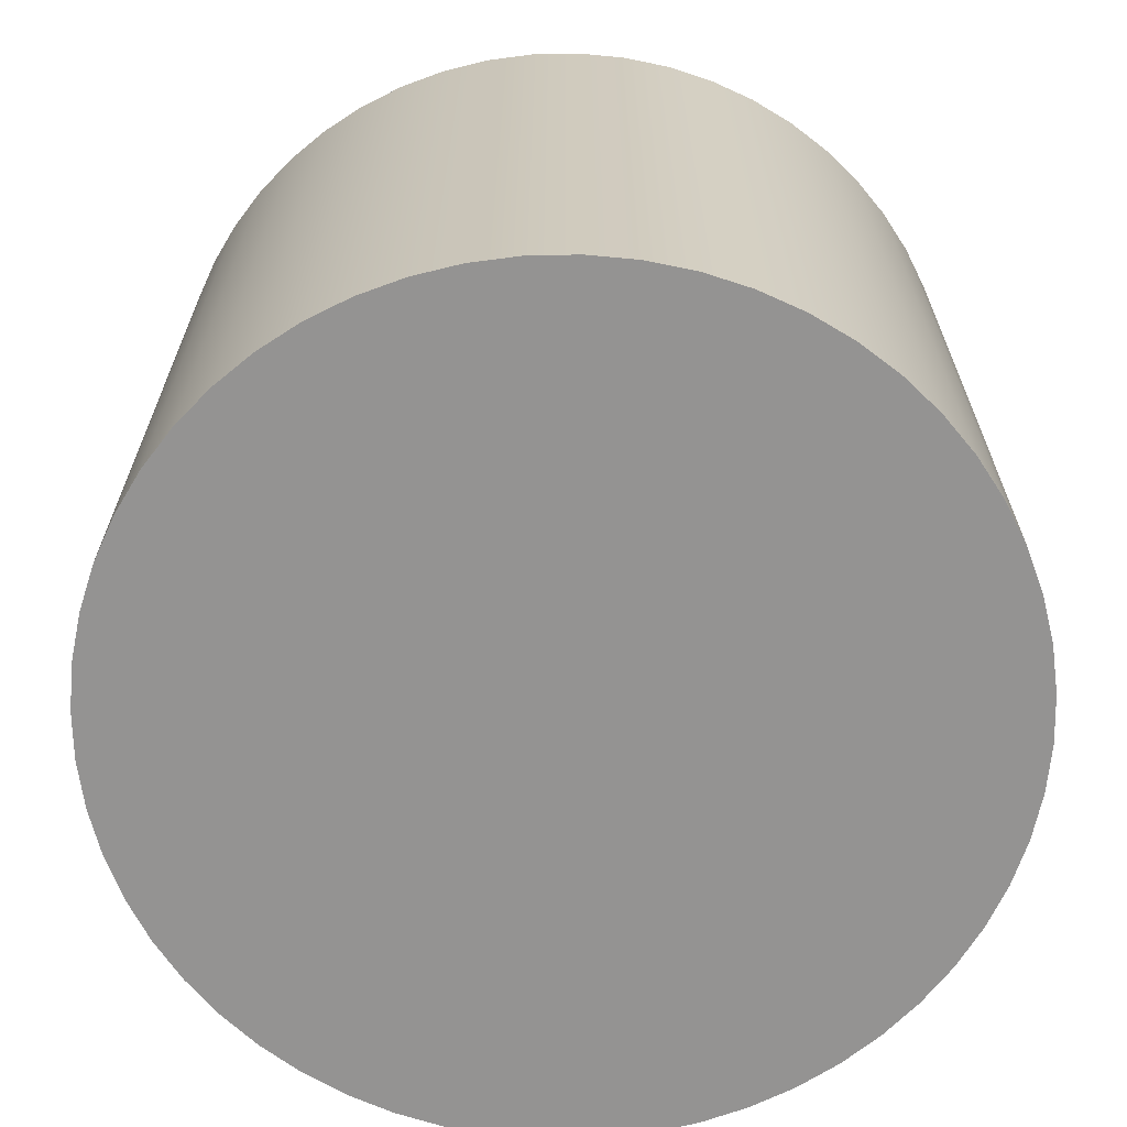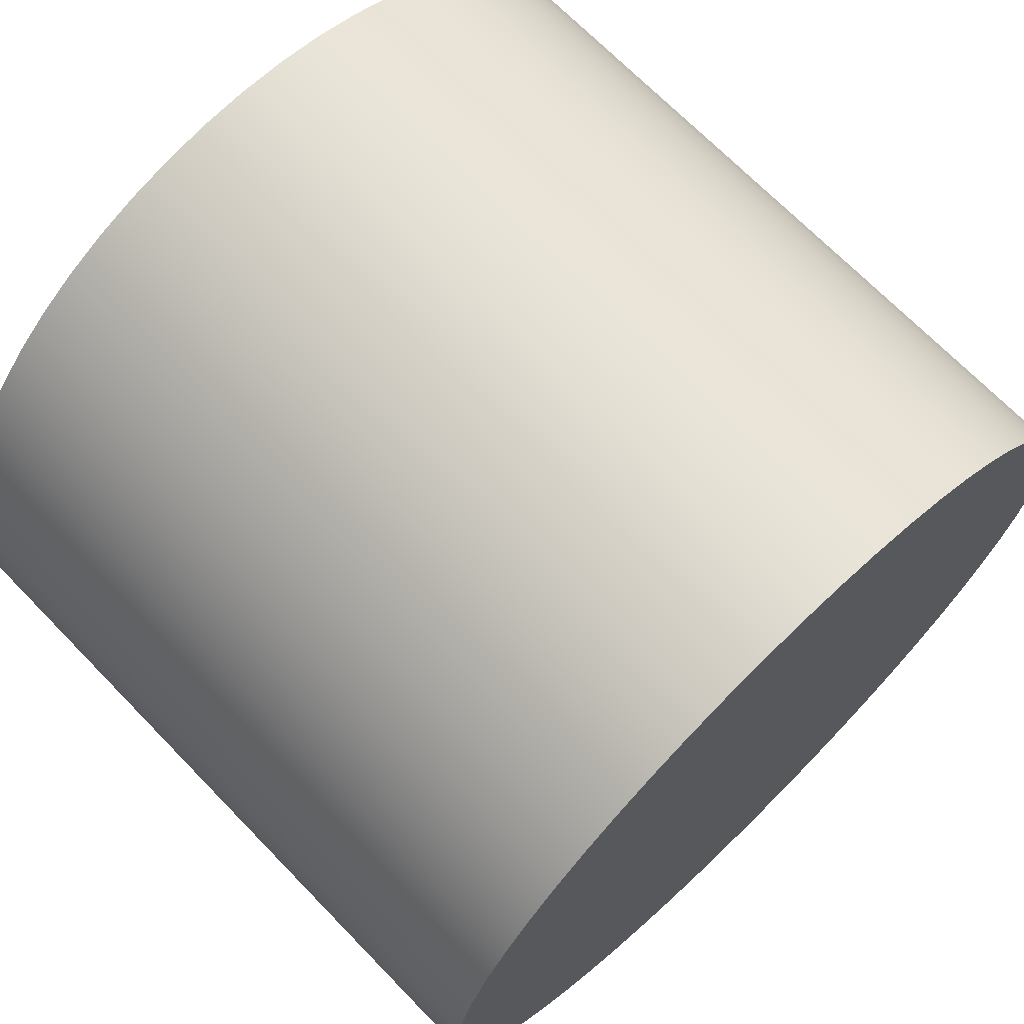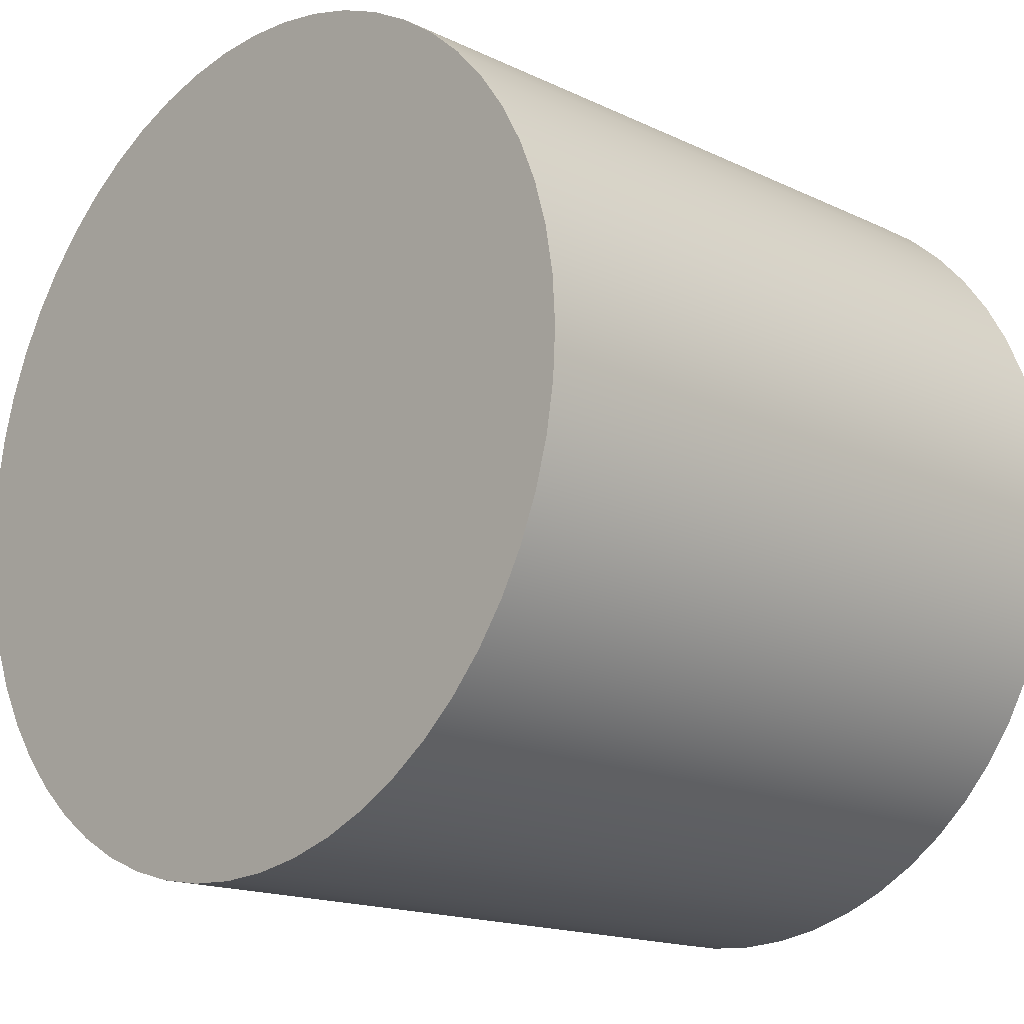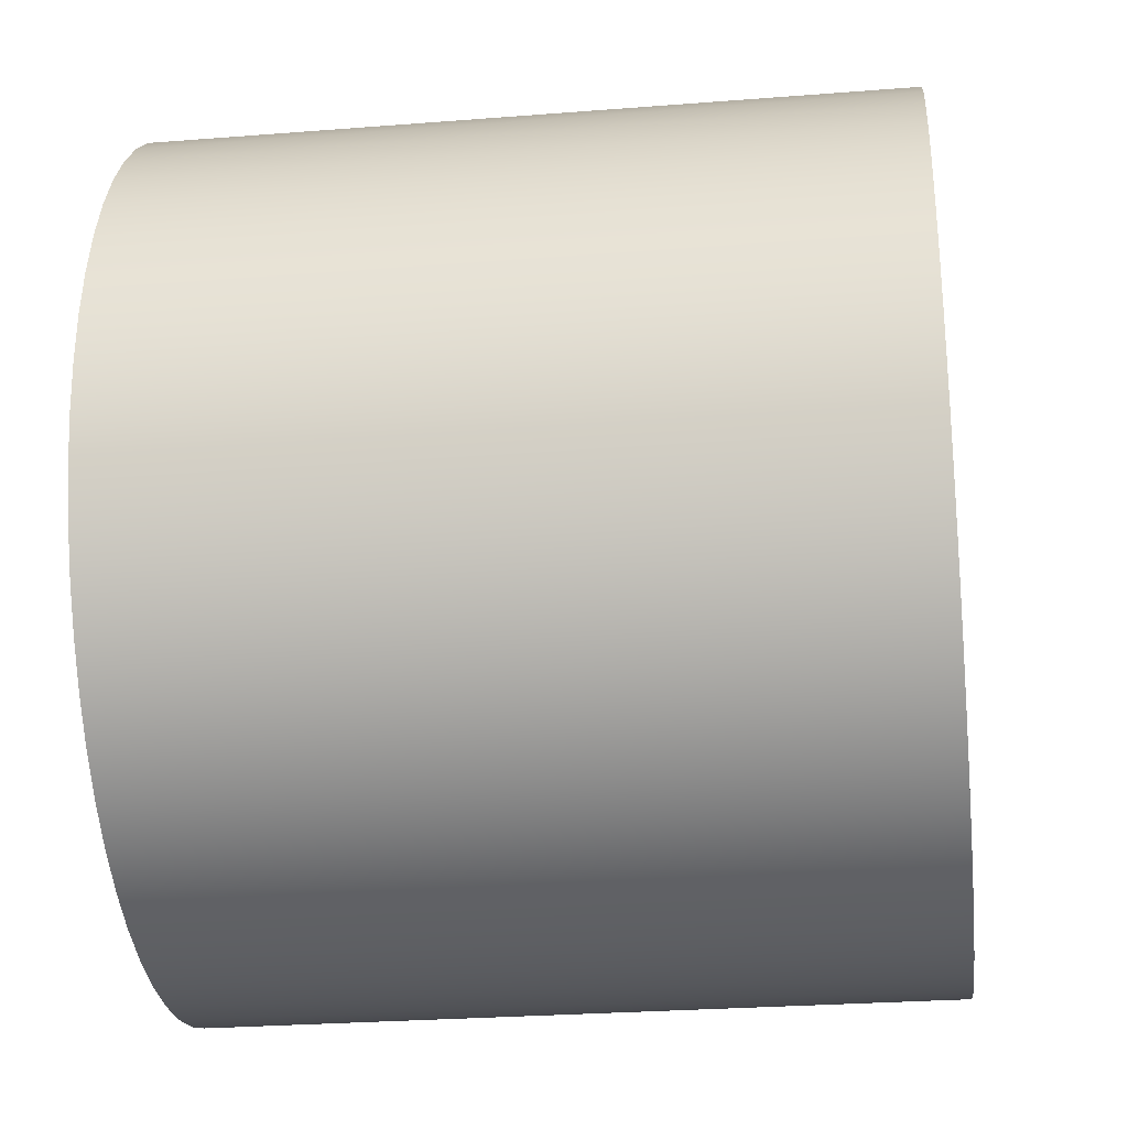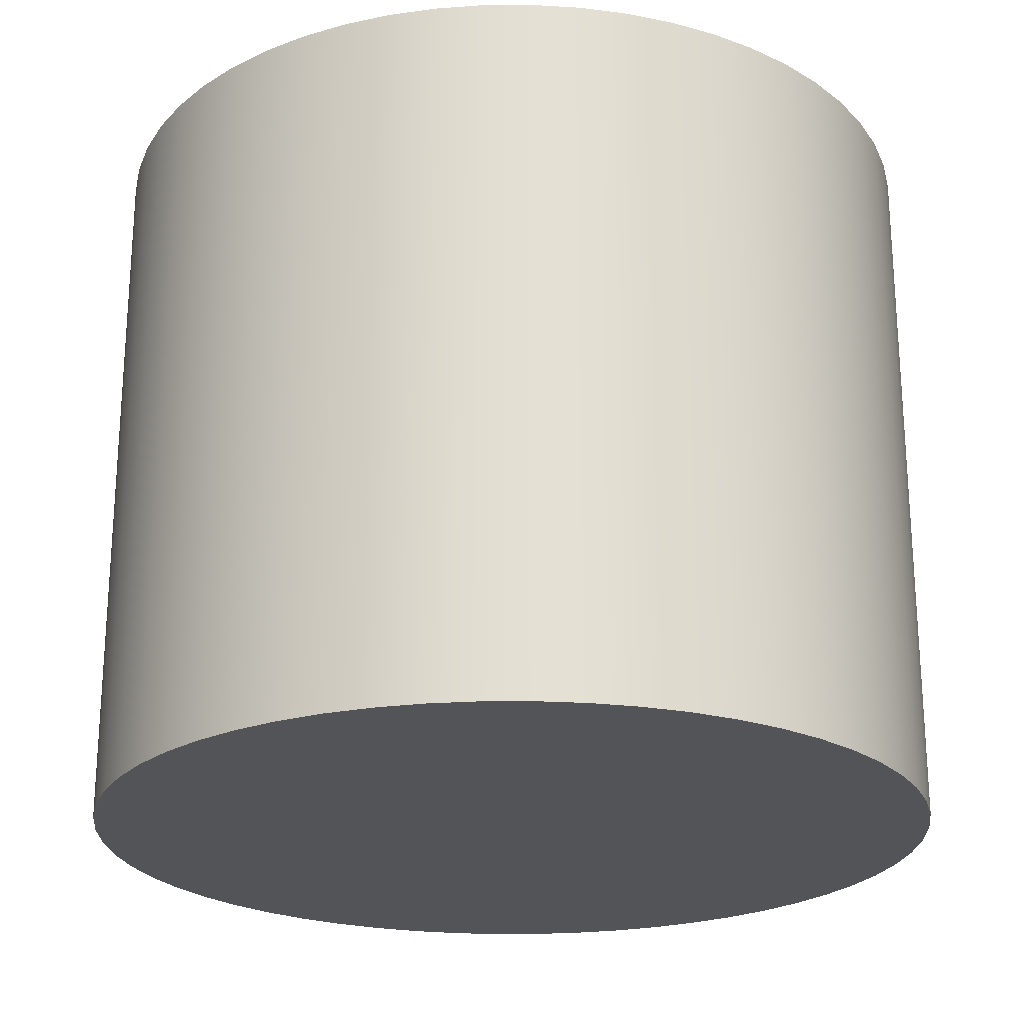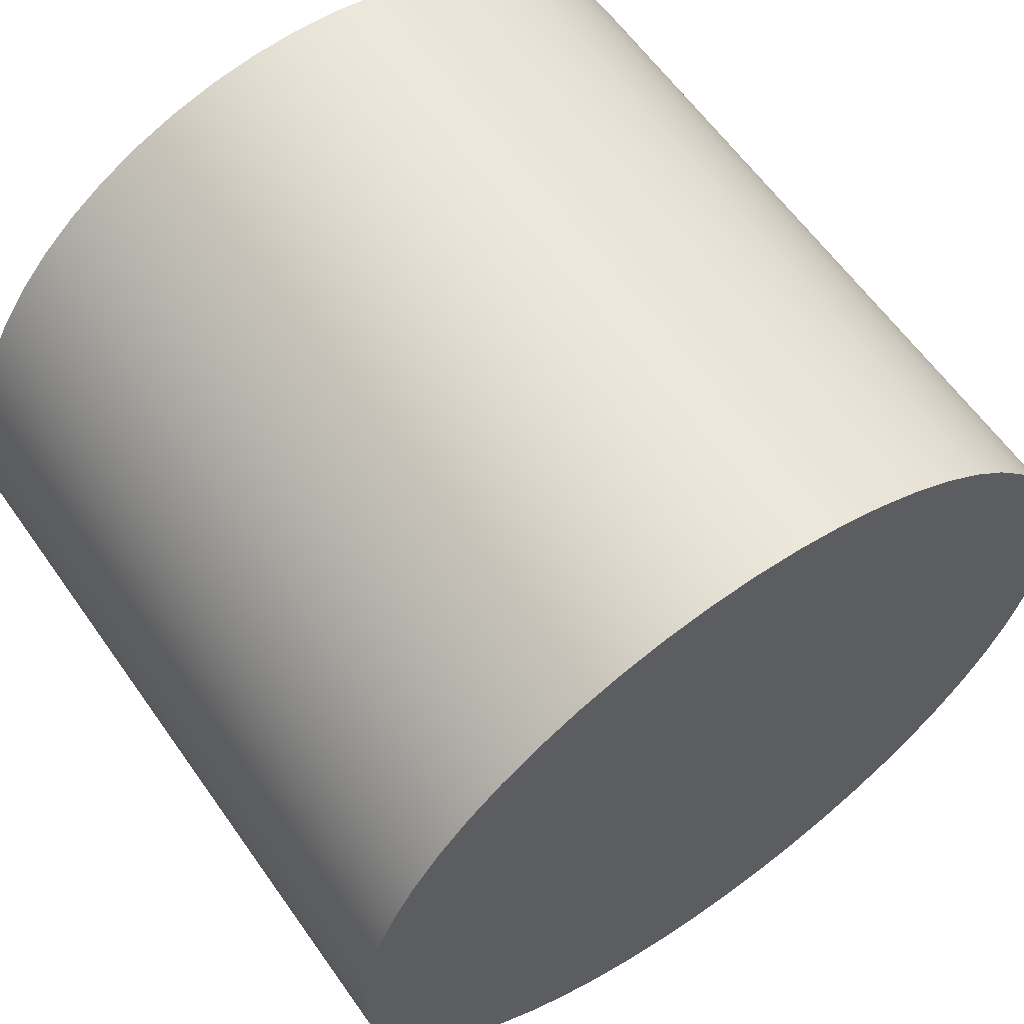
<metadata>
{"format":"obj","ext":"obj","renderer":"f3d","projection":"perspective","resolution":1024,"background":"white","views":[{"elev":-66.8,"azim":75.0,"up":"+Y"},{"elev":69.5,"azim":135.9,"up":"+Z"},{"elev":-16.4,"azim":-134.1,"up":"+Z"},{"elev":-26.8,"azim":-83.0,"up":"+Z"},{"elev":-23.2,"azim":106.7,"up":"+Y"},{"elev":61.3,"azim":-35.1,"up":"+Z"}]}
</metadata>
<code>
v -7.982 1.1 0.7879
v -7.978 1.1 0.7155
v -7.966 1.1 0.6439
v -7.946 1.1 0.5742
v -7.918 1.1 0.5071
v -7.883 1.1 0.4436
v -7.841 1.1 0.3844
v -7.793 1.1 0.3303
v -7.738 1.1 0.2819
v -7.679 1.1 0.2399
v -7.616 1.1 0.2048
v -7.549 1.1 0.177
v -7.479 1.1 0.1569
v -7.407 1.1 0.1448
v -7.335 1.1 0.1407
v -7.262 1.1 0.1448
v -7.191 1.1 0.1569
v -7.121 1.1 0.177
v -7.054 1.1 0.2048
v -6.991 1.1 0.2399
v -6.931 1.1 0.2819
v -6.877 1.1 0.3303
v -6.829 1.1 0.3844
v -6.787 1.1 0.4436
v -6.752 1.1 0.5071
v -6.724 1.1 0.5742
v -6.704 1.1 0.6439
v -6.692 1.1 0.7155
v -6.688 1.1 0.7879
v -6.692 1.1 0.8604
v -6.704 1.1 0.932
v -6.724 1.1 1.002
v -6.752 1.1 1.069
v -6.787 1.1 1.132
v -6.829 1.1 1.191
v -6.877 1.1 1.246
v -6.931 1.1 1.294
v -6.991 1.1 1.336
v -7.054 1.1 1.371
v -7.121 1.1 1.399
v -7.191 1.1 1.419
v -7.262 1.1 1.431
v -7.335 1.1 1.435
v -7.407 1.1 1.431
v -7.479 1.1 1.419
v -7.549 1.1 1.399
v -7.616 1.1 1.371
v -7.679 1.1 1.336
v -7.738 1.1 1.294
v -7.793 1.1 1.246
v -7.841 1.1 1.191
v -7.883 1.1 1.132
v -7.918 1.1 1.069
v -7.946 1.1 1.002
v -7.966 1.1 0.932
v -7.978 1.1 0.8604
v -7.982 0 0.7879
v -7.978 0 0.8604
v -7.966 0 0.932
v -7.946 0 1.002
v -7.918 0 1.069
v -7.883 0 1.132
v -7.841 0 1.191
v -7.793 0 1.246
v -7.738 0 1.294
v -7.679 0 1.336
v -7.616 0 1.371
v -7.549 0 1.399
v -7.479 0 1.419
v -7.407 0 1.431
v -7.335 0 1.435
v -7.262 0 1.431
v -7.191 0 1.419
v -7.121 0 1.399
v -7.054 0 1.371
v -6.991 0 1.336
v -6.931 0 1.294
v -6.877 0 1.246
v -6.829 0 1.191
v -6.787 0 1.132
v -6.752 0 1.069
v -6.724 0 1.002
v -6.704 0 0.932
v -6.692 0 0.8604
v -6.688 0 0.7879
v -6.692 0 0.7155
v -6.704 0 0.6439
v -6.724 0 0.5742
v -6.752 0 0.5071
v -6.787 0 0.4436
v -6.829 0 0.3844
v -6.877 0 0.3303
v -6.931 0 0.2819
v -6.991 0 0.2399
v -7.054 0 0.2048
v -7.121 0 0.177
v -7.191 0 0.1569
v -7.262 0 0.1448
v -7.335 0 0.1407
v -7.407 0 0.1448
v -7.479 0 0.1569
v -7.549 0 0.177
v -7.616 0 0.2048
v -7.679 0 0.2399
v -7.738 0 0.2819
v -7.793 0 0.3303
v -7.841 0 0.3844
v -7.883 0 0.4436
v -7.918 0 0.5071
v -7.946 0 0.5742
v -7.966 0 0.6439
v -7.978 0 0.7155
v -7.982 0 0.7879
v -7.982 1.1 0.7879
v -7.982 1.1 0.7879
v -7.978 1.1 0.8604
v -7.966 1.1 0.932
v -7.946 1.1 1.002
v -7.918 1.1 1.069
v -7.883 1.1 1.132
v -7.841 1.1 1.191
v -7.793 1.1 1.246
v -7.738 1.1 1.294
v -7.679 1.1 1.336
v -7.616 1.1 1.371
v -7.549 1.1 1.399
v -7.479 1.1 1.419
v -7.407 1.1 1.431
v -7.335 1.1 1.435
v -7.262 1.1 1.431
v -7.191 1.1 1.419
v -7.121 1.1 1.399
v -7.054 1.1 1.371
v -6.991 1.1 1.336
v -6.931 1.1 1.294
v -6.877 1.1 1.246
v -6.829 1.1 1.191
v -6.787 1.1 1.132
v -6.752 1.1 1.069
v -6.724 1.1 1.002
v -6.704 1.1 0.932
v -6.692 1.1 0.8604
v -6.688 1.1 0.7879
v -6.692 1.1 0.7155
v -6.704 1.1 0.6439
v -6.724 1.1 0.5742
v -6.752 1.1 0.5071
v -6.787 1.1 0.4436
v -6.829 1.1 0.3844
v -6.877 1.1 0.3303
v -6.931 1.1 0.2819
v -6.991 1.1 0.2399
v -7.054 1.1 0.2048
v -7.121 1.1 0.177
v -7.191 1.1 0.1569
v -7.262 1.1 0.1448
v -7.335 1.1 0.1407
v -7.407 1.1 0.1448
v -7.479 1.1 0.1569
v -7.549 1.1 0.177
v -7.616 1.1 0.2048
v -7.679 1.1 0.2399
v -7.738 1.1 0.2819
v -7.793 1.1 0.3303
v -7.841 1.1 0.3844
v -7.883 1.1 0.4436
v -7.918 1.1 0.5071
v -7.946 1.1 0.5742
v -7.966 1.1 0.6439
v -7.978 1.1 0.7155
v -7.982 0 0.7879
v -7.978 0 0.7155
v -7.966 0 0.6439
v -7.946 0 0.5742
v -7.918 0 0.5071
v -7.883 0 0.4436
v -7.841 0 0.3844
v -7.793 0 0.3303
v -7.738 0 0.2819
v -7.679 0 0.2399
v -7.616 0 0.2048
v -7.549 0 0.177
v -7.479 0 0.1569
v -7.407 0 0.1448
v -7.335 0 0.1407
v -7.262 0 0.1448
v -7.191 0 0.1569
v -7.121 0 0.177
v -7.054 0 0.2048
v -6.991 0 0.2399
v -6.931 0 0.2819
v -6.877 0 0.3303
v -6.829 0 0.3844
v -6.787 0 0.4436
v -6.752 0 0.5071
v -6.724 0 0.5742
v -6.704 0 0.6439
v -6.692 0 0.7155
v -6.688 0 0.7879
v -6.692 0 0.8604
v -6.704 0 0.932
v -6.724 0 1.002
v -6.752 0 1.069
v -6.787 0 1.132
v -6.829 0 1.191
v -6.877 0 1.246
v -6.931 0 1.294
v -6.991 0 1.336
v -7.054 0 1.371
v -7.121 0 1.399
v -7.191 0 1.419
v -7.262 0 1.431
v -7.335 0 1.435
v -7.407 0 1.431
v -7.479 0 1.419
v -7.549 0 1.399
v -7.616 0 1.371
v -7.679 0 1.336
v -7.738 0 1.294
v -7.793 0 1.246
v -7.841 0 1.191
v -7.883 0 1.132
v -7.918 0 1.069
v -7.946 0 1.002
v -7.966 0 0.932
v -7.978 0 0.8604
g aa80ed80-e2eb-11ea-b9a1-54bf646e7e1f
f 2 112 1
f 1 112 113
f 114 57 56
f 56 57 58
f 56 58 55
f 55 58 59
f 55 59 54
f 54 59 60
f 54 60 53
f 53 60 61
f 53 61 52
f 52 61 62
f 52 62 51
f 51 62 63
f 51 63 50
f 50 63 64
f 50 64 49
f 49 64 65
f 49 65 48
f 48 65 66
f 48 66 47
f 47 66 67
f 47 67 46
f 46 67 68
f 46 68 45
f 45 68 69
f 45 69 44
f 44 69 70
f 44 70 43
f 43 70 71
f 43 71 42
f 42 71 72
f 42 72 41
f 41 72 73
f 41 73 40
f 40 73 74
f 40 74 39
f 39 74 75
f 39 75 38
f 38 75 76
f 38 76 37
f 37 76 77
f 37 77 36
f 36 77 78
f 36 78 35
f 35 78 79
f 35 79 34
f 34 79 80
f 34 80 33
f 33 80 81
f 33 81 32
f 32 81 82
f 32 82 31
f 31 82 83
f 31 83 30
f 30 83 84
f 30 84 29
f 29 84 85
f 29 85 28
f 28 85 86
f 28 86 27
f 27 86 87
f 27 87 26
f 26 87 88
f 26 88 25
f 25 88 89
f 25 89 24
f 24 89 90
f 24 90 23
f 23 90 91
f 23 91 22
f 22 91 92
f 22 92 21
f 21 92 93
f 21 93 20
f 20 93 94
f 20 94 19
f 19 94 95
f 19 95 18
f 18 95 96
f 18 96 17
f 17 96 97
f 17 97 16
f 16 97 98
f 16 98 15
f 15 98 99
f 15 99 14
f 14 99 100
f 14 100 13
f 13 100 101
f 13 101 12
f 12 101 102
f 12 102 11
f 11 102 103
f 11 103 10
f 10 103 104
f 10 104 9
f 9 104 105
f 9 105 8
f 8 105 106
f 8 106 7
f 7 106 107
f 7 107 6
f 6 107 108
f 6 108 5
f 5 108 109
f 5 109 4
f 4 109 110
f 4 110 3
f 3 110 111
f 3 111 2
f 2 111 112
g aa8162a4-e2eb-11ea-9e1a-54bf646e7e1f
f 116 142 115
f 115 142 143
f 115 143 170
f 170 143 144
f 170 144 169
f 169 144 145
f 169 145 168
f 168 145 146
f 168 146 167
f 167 146 147
f 167 147 166
f 166 147 148
f 166 148 165
f 165 148 149
f 165 149 164
f 164 149 150
f 164 150 163
f 163 150 151
f 163 151 162
f 162 151 152
f 162 152 161
f 161 152 153
f 161 153 160
f 160 153 154
f 160 154 159
f 159 154 155
f 159 155 158
f 158 155 156
f 158 156 157
f 142 116 141
f 141 116 117
f 141 117 140
f 140 117 118
f 140 118 139
f 139 118 119
f 139 119 138
f 138 119 120
f 138 120 137
f 137 120 121
f 137 121 136
f 136 121 122
f 136 122 135
f 135 122 123
f 135 123 134
f 134 123 124
f 134 124 133
f 133 124 125
f 133 125 132
f 132 125 126
f 132 126 131
f 131 126 127
f 131 127 130
f 130 127 128
f 130 128 129
g aa81d7ae-e2eb-11ea-935c-54bf646e7e1f
f 172 198 171
f 171 198 199
f 171 199 226
f 226 199 200
f 226 200 225
f 225 200 201
f 225 201 224
f 224 201 202
f 224 202 223
f 223 202 203
f 223 203 222
f 222 203 204
f 222 204 221
f 221 204 205
f 221 205 220
f 220 205 206
f 220 206 219
f 219 206 207
f 219 207 218
f 218 207 208
f 218 208 217
f 217 208 209
f 217 209 216
f 216 209 210
f 216 210 215
f 215 210 211
f 215 211 214
f 214 211 212
f 214 212 213
f 198 172 197
f 197 172 173
f 197 173 196
f 196 173 174
f 196 174 195
f 195 174 175
f 195 175 194
f 194 175 176
f 194 176 193
f 193 176 177
f 193 177 192
f 192 177 178
f 192 178 191
f 191 178 179
f 191 179 190
f 190 179 180
f 190 180 189
f 189 180 181
f 189 181 188
f 188 181 182
f 188 182 187
f 187 182 183
f 187 183 186
f 186 183 184
f 186 184 185

</code>
